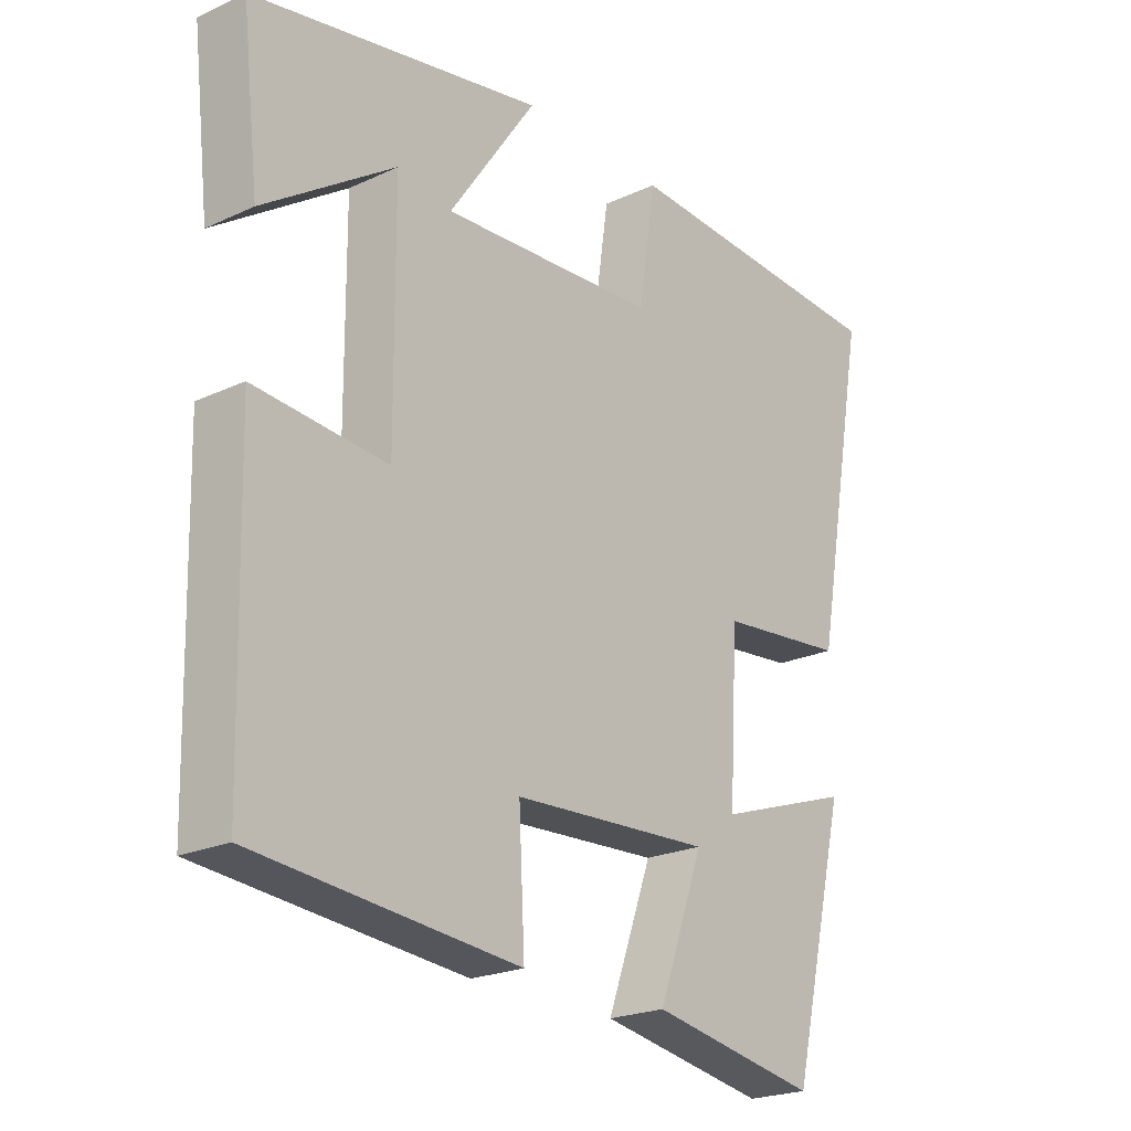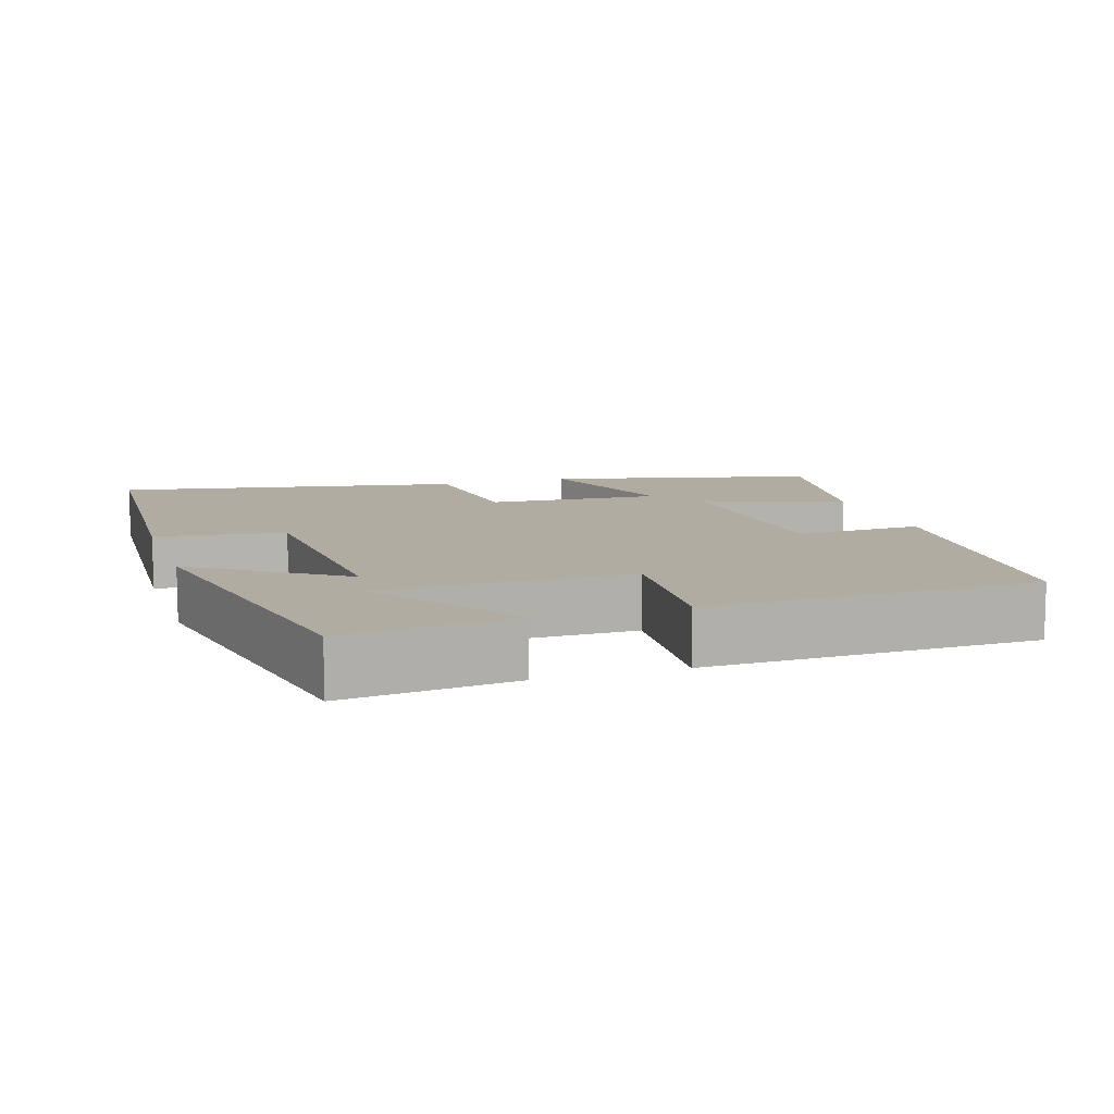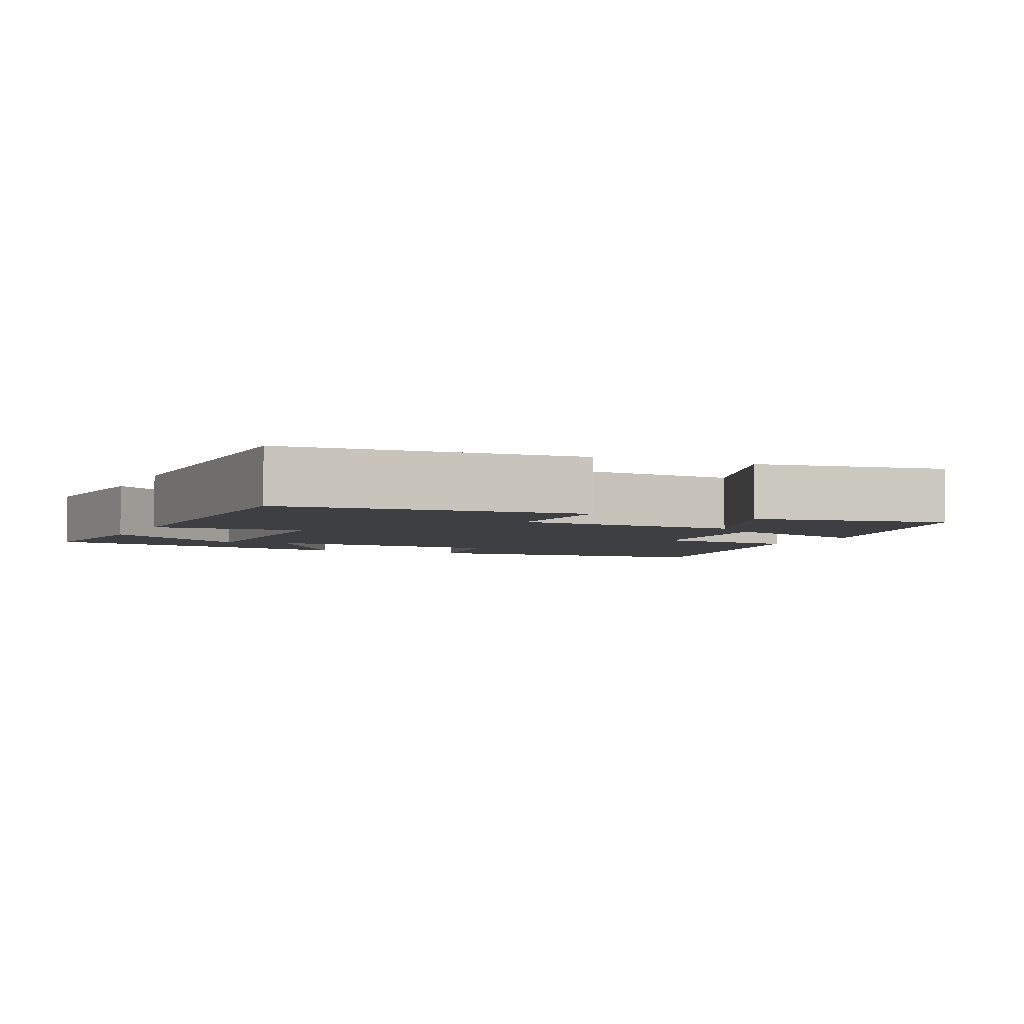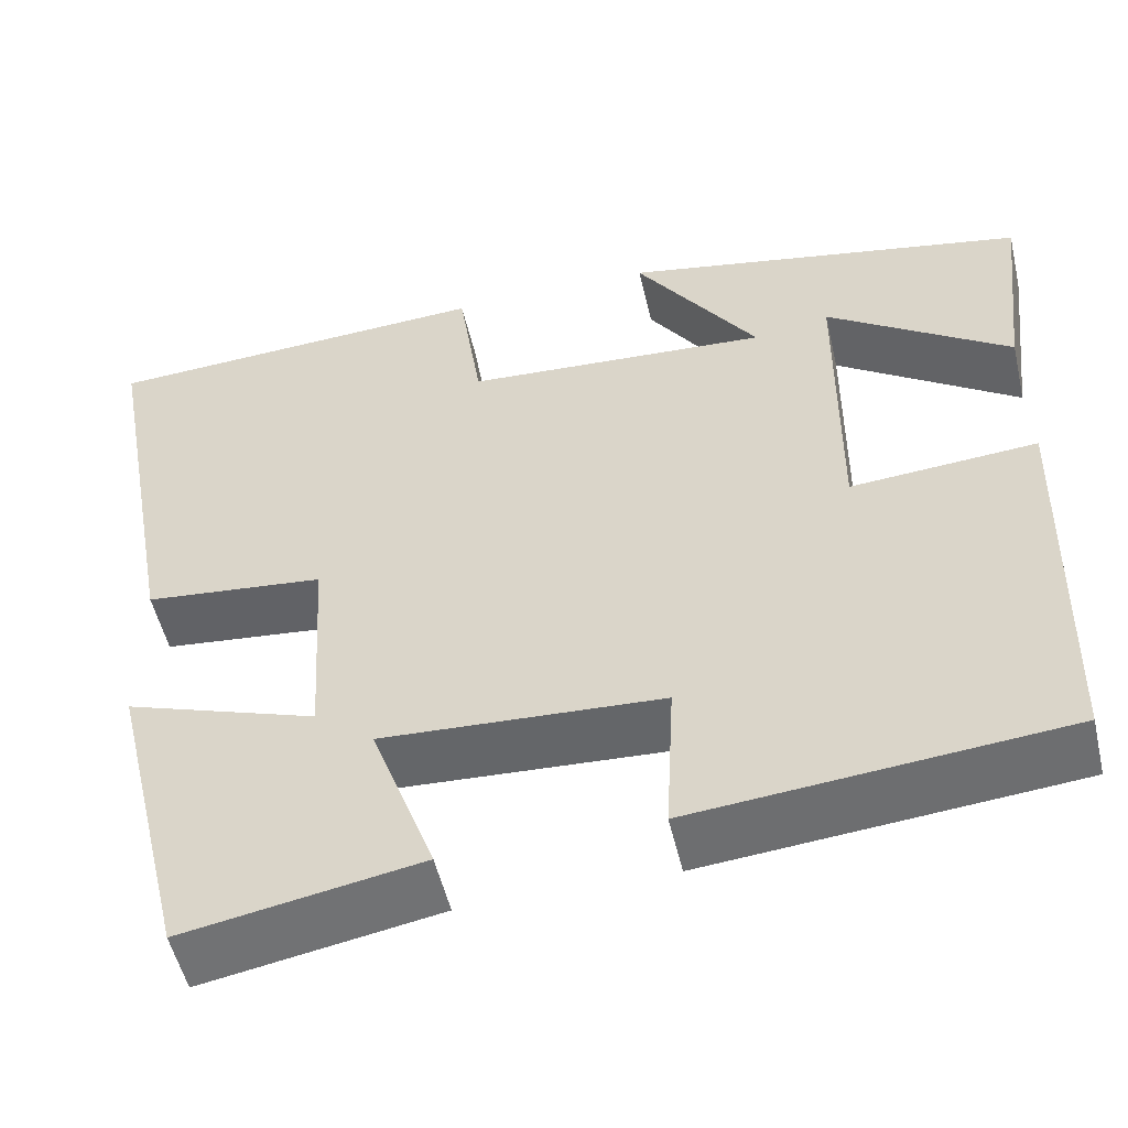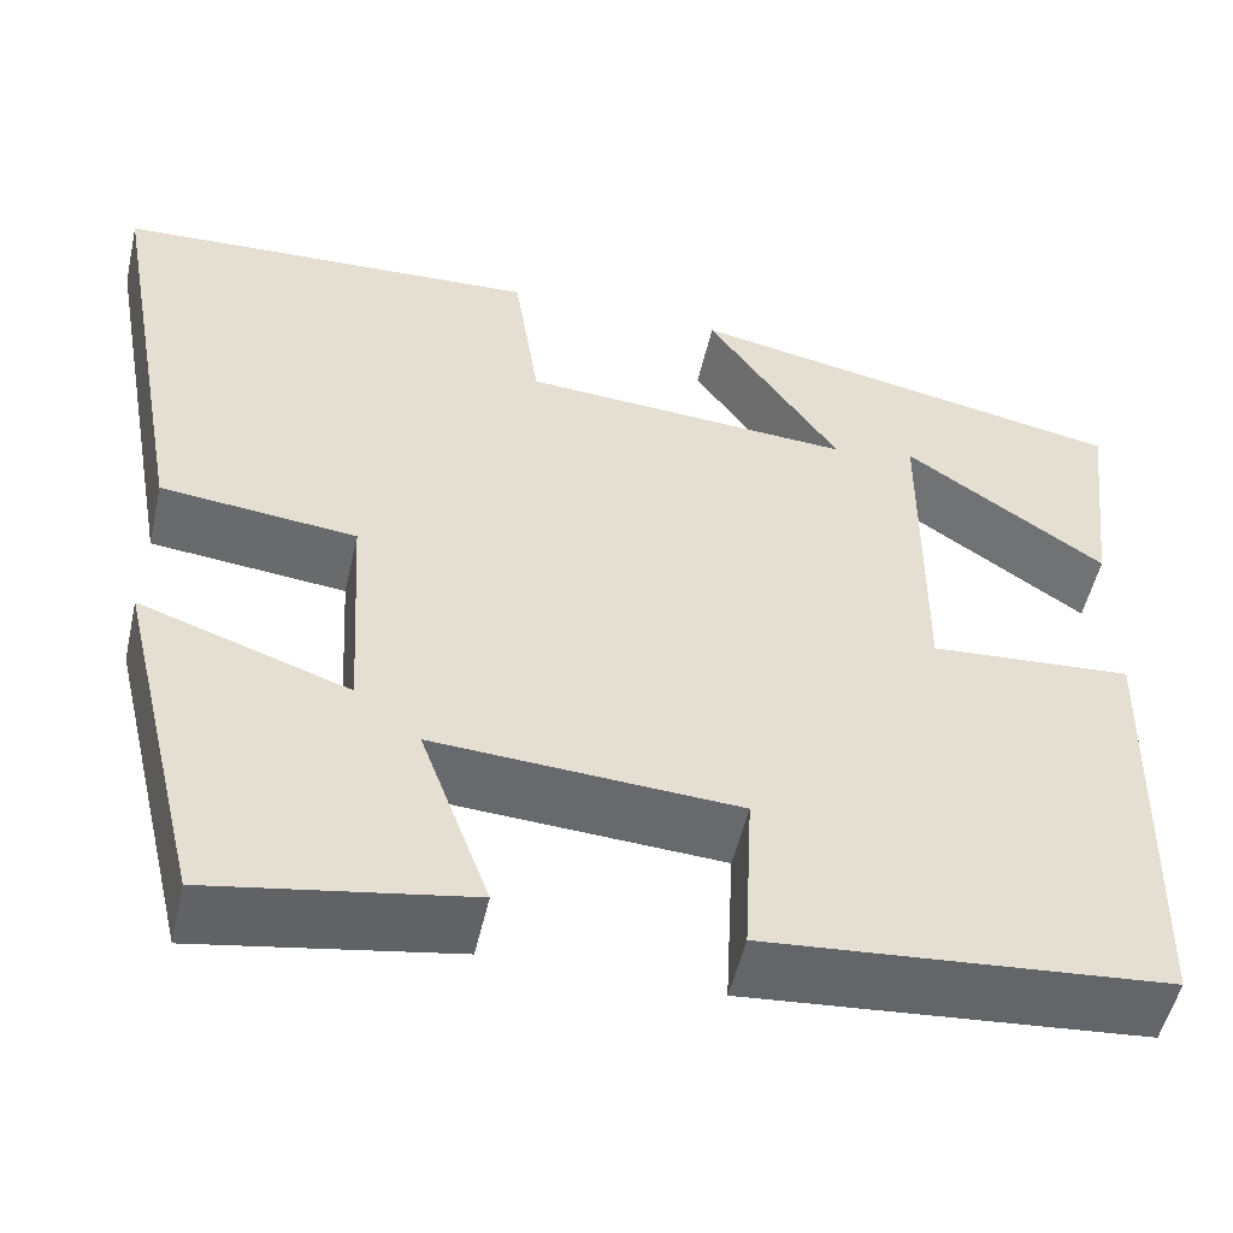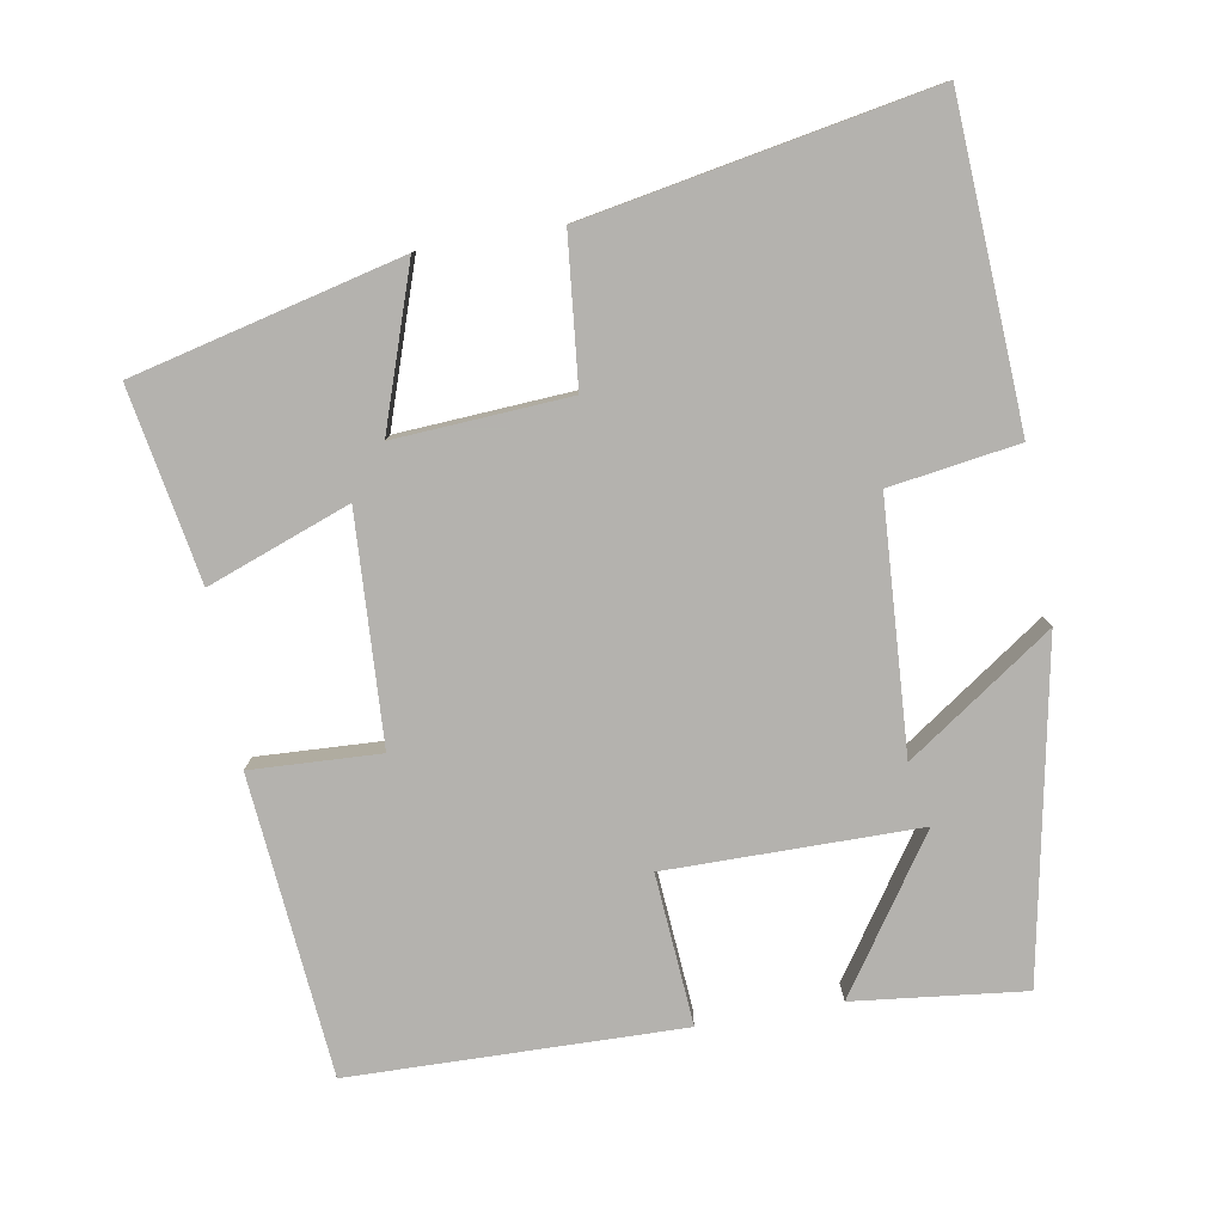
<metadata>
{"format":"obj","ext":"obj","renderer":"f3d","projection":"perspective","resolution":1024,"background":"white","views":[{"elev":-22.3,"azim":128.7,"up":"+Z"},{"elev":10.2,"azim":72.3,"up":"+Y"},{"elev":-3.9,"azim":155.4,"up":"+Y"},{"elev":-52.8,"azim":13.1,"up":"+Z"},{"elev":-52.3,"azim":-12.8,"up":"+Z"},{"elev":-79.8,"azim":-80.0,"up":"+Y"}]}
</metadata>
<code>
v 0.489 0.07 -0.464
v 0.08 0.07 -0.5
v 0.089 0.07 -0.324
v -0.221 0.07 -0.306
v -0.15 0.07 -0.5
v -0.412 0.07 -0.546
v -0.5 0.07 -0.18
v -0.287 0.07 -0.253
v -0.301 0.07 -0.015
v -0.5 0.07 0.006
v -0.586 0.07 0.478
v -0.153 0.07 0.5
v -0.127 0.07 0.324
v 0.211 0.07 0.302
v 0.075 0.07 0.5
v 0.527 0.07 0.411
v 0.5 0.07 0.178
v 0.296 0.07 0.317
v 0.294 0.07 -0.027
v 0.5 0.07 -0.012
v 0.489 0 -0.464
v 0.08 0 -0.5
v 0.089 0 -0.324
v -0.221 0 -0.306
v -0.15 0 -0.5
v -0.412 0 -0.546
v -0.5 0 -0.18
v -0.287 0 -0.253
v -0.301 0 -0.015
v -0.5 0 0.006
v -0.586 0 0.478
v -0.153 0 0.5
v -0.127 0 0.324
v 0.211 0 0.302
v 0.075 0 0.5
v 0.527 0 0.411
v 0.5 0 0.178
v 0.296 0 0.317
v 0.294 0 -0.027
v 0.5 0 -0.012
f 1 2 3
f 20 1 3
f 19 20 3
f 18 19 3 4
f 15 16 17 18
f 14 15 18
f 14 18 4
f 13 14 4
f 11 12 13
f 10 11 13
f 9 10 13
f 8 9 13 4
f 6 7 8
f 5 6 8
f 4 5 8
f 23 22 21
f 23 21 40
f 23 40 39
f 24 23 39 38
f 38 37 36 35
f 38 35 34
f 24 38 34
f 24 34 33
f 33 32 31
f 33 31 30
f 33 30 29
f 24 33 29 28
f 28 27 26
f 28 26 25
f 28 25 24
f 1 21 22 2
f 2 22 23 3
f 3 23 24 4
f 4 24 25 5
f 5 25 26 6
f 6 26 27 7
f 7 27 28 8
f 8 28 29 9
f 9 29 30 10
f 10 30 31 11
f 11 31 32 12
f 12 32 33 13
f 13 33 34 14
f 14 34 35 15
f 15 35 36 16
f 16 36 37 17
f 17 37 38 18
f 18 38 39 19
f 19 39 40 20
f 20 40 21 1

</code>
